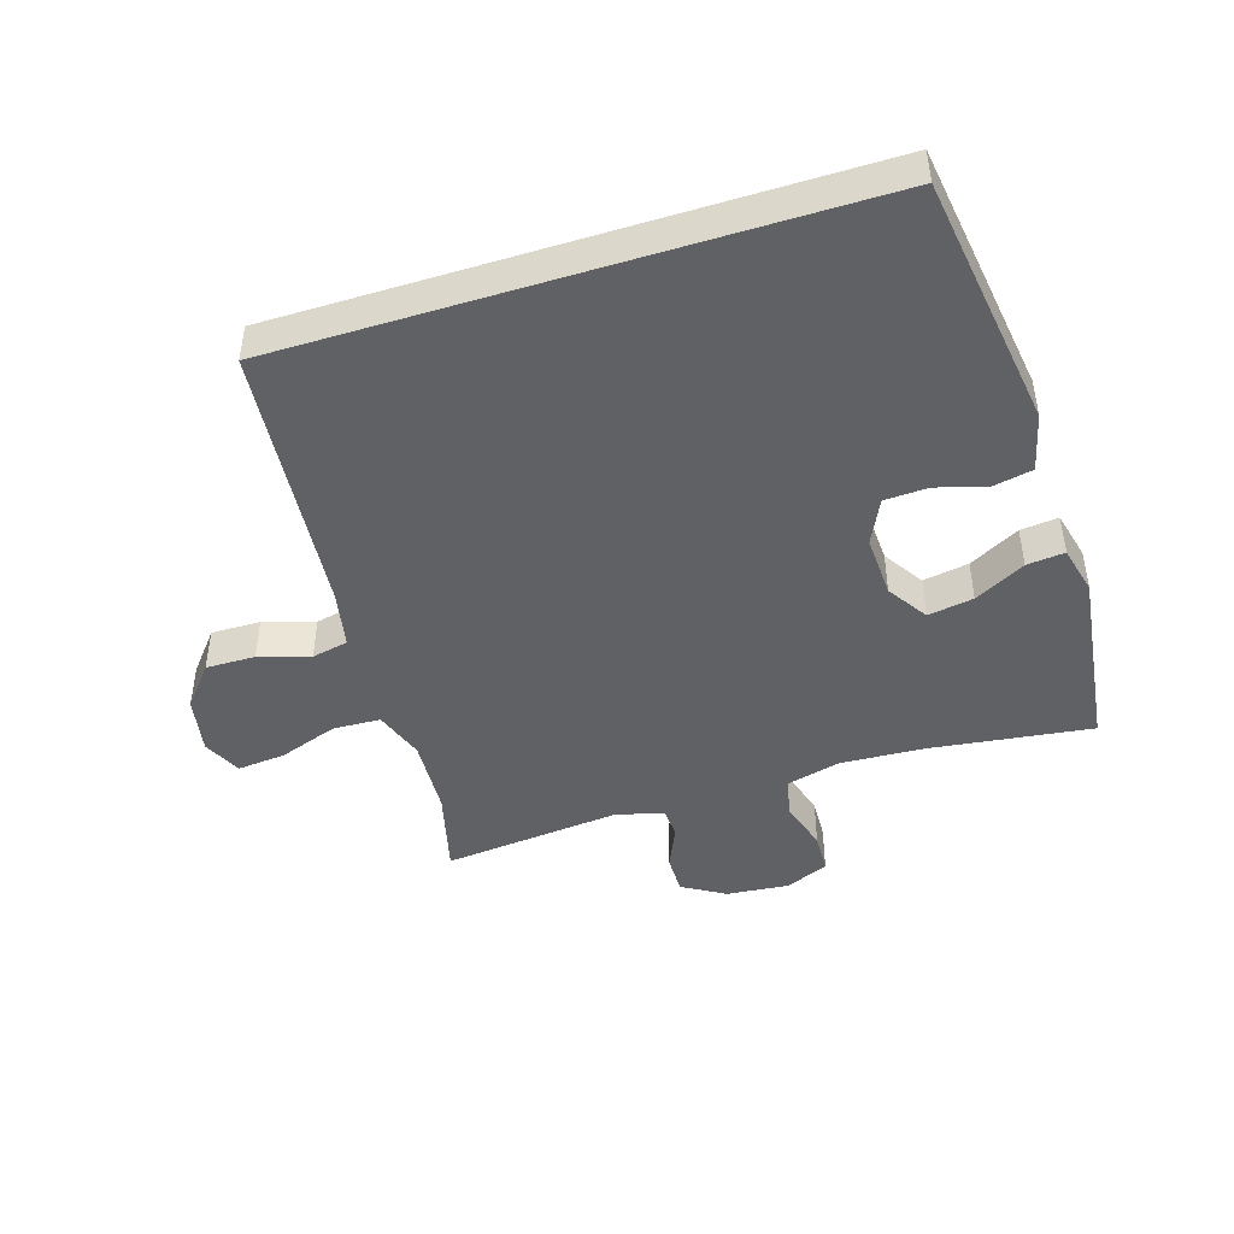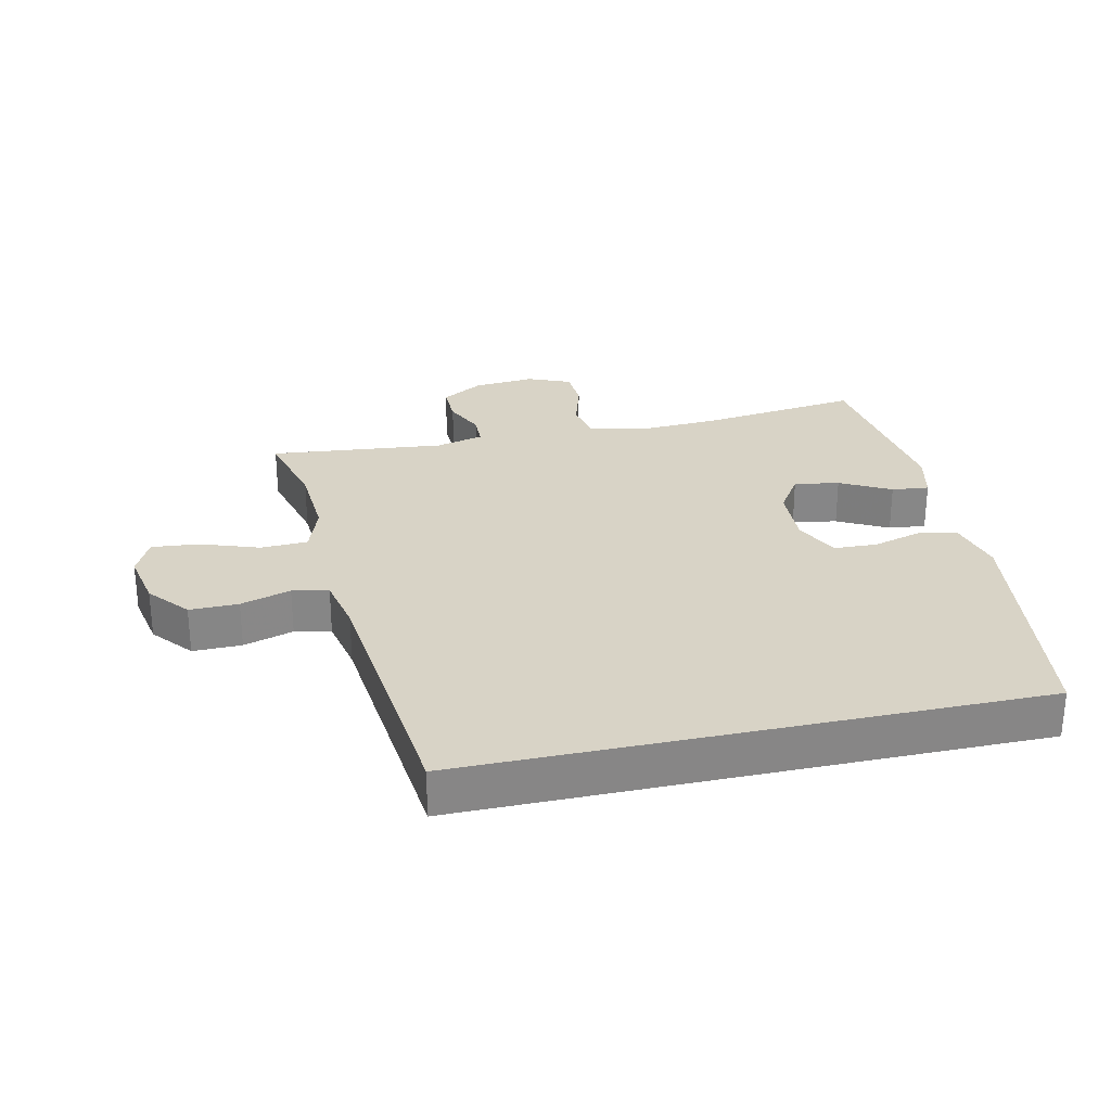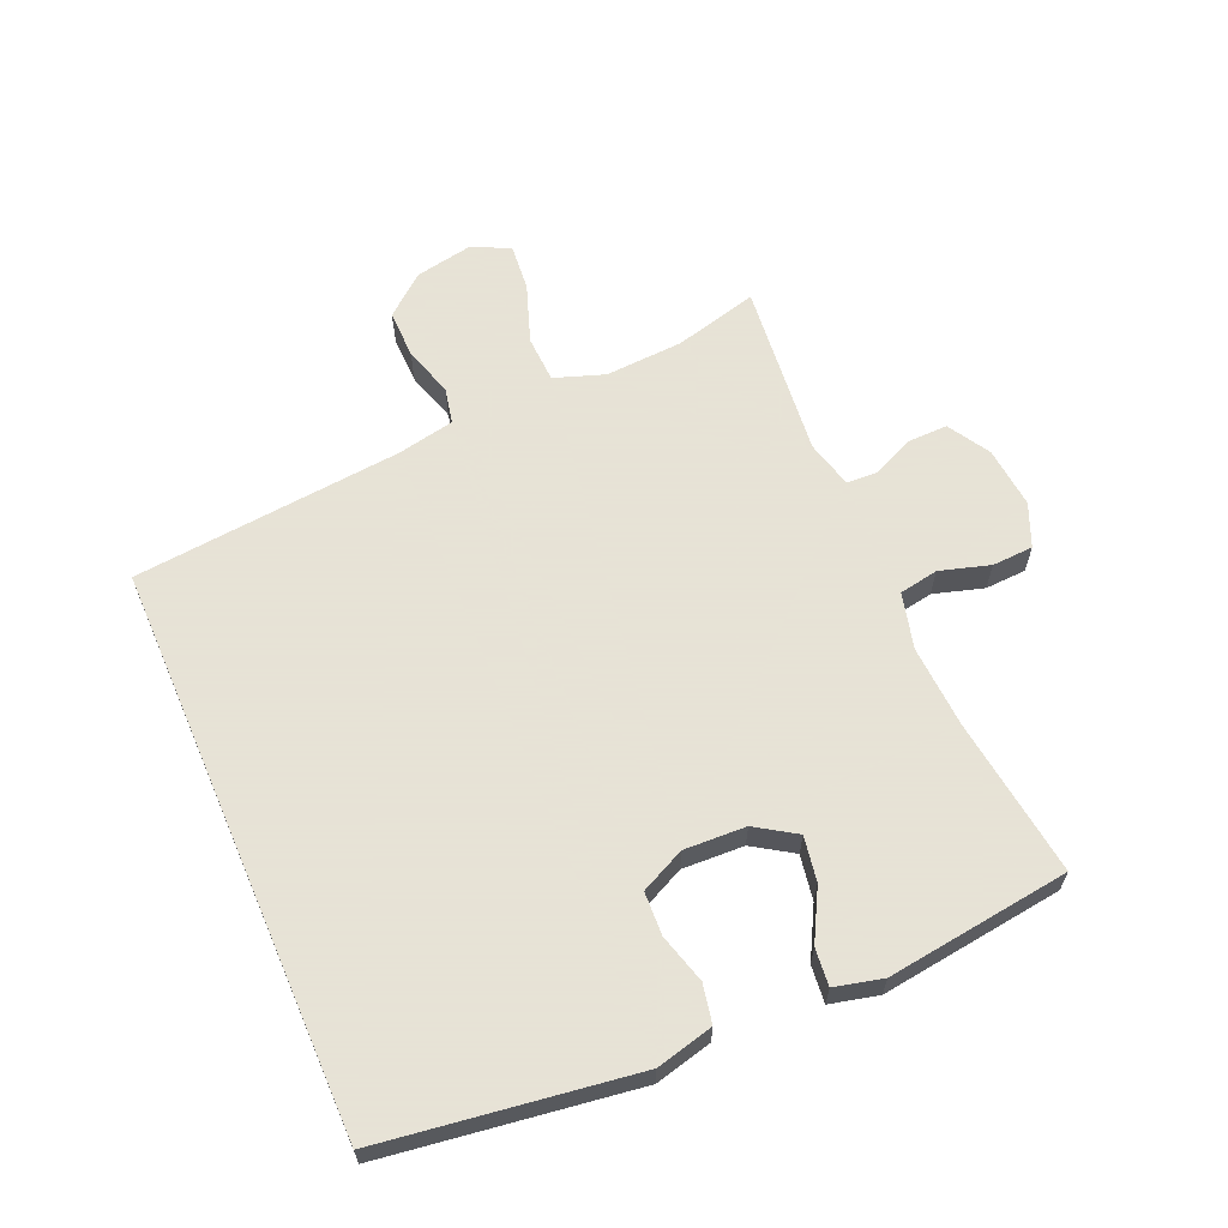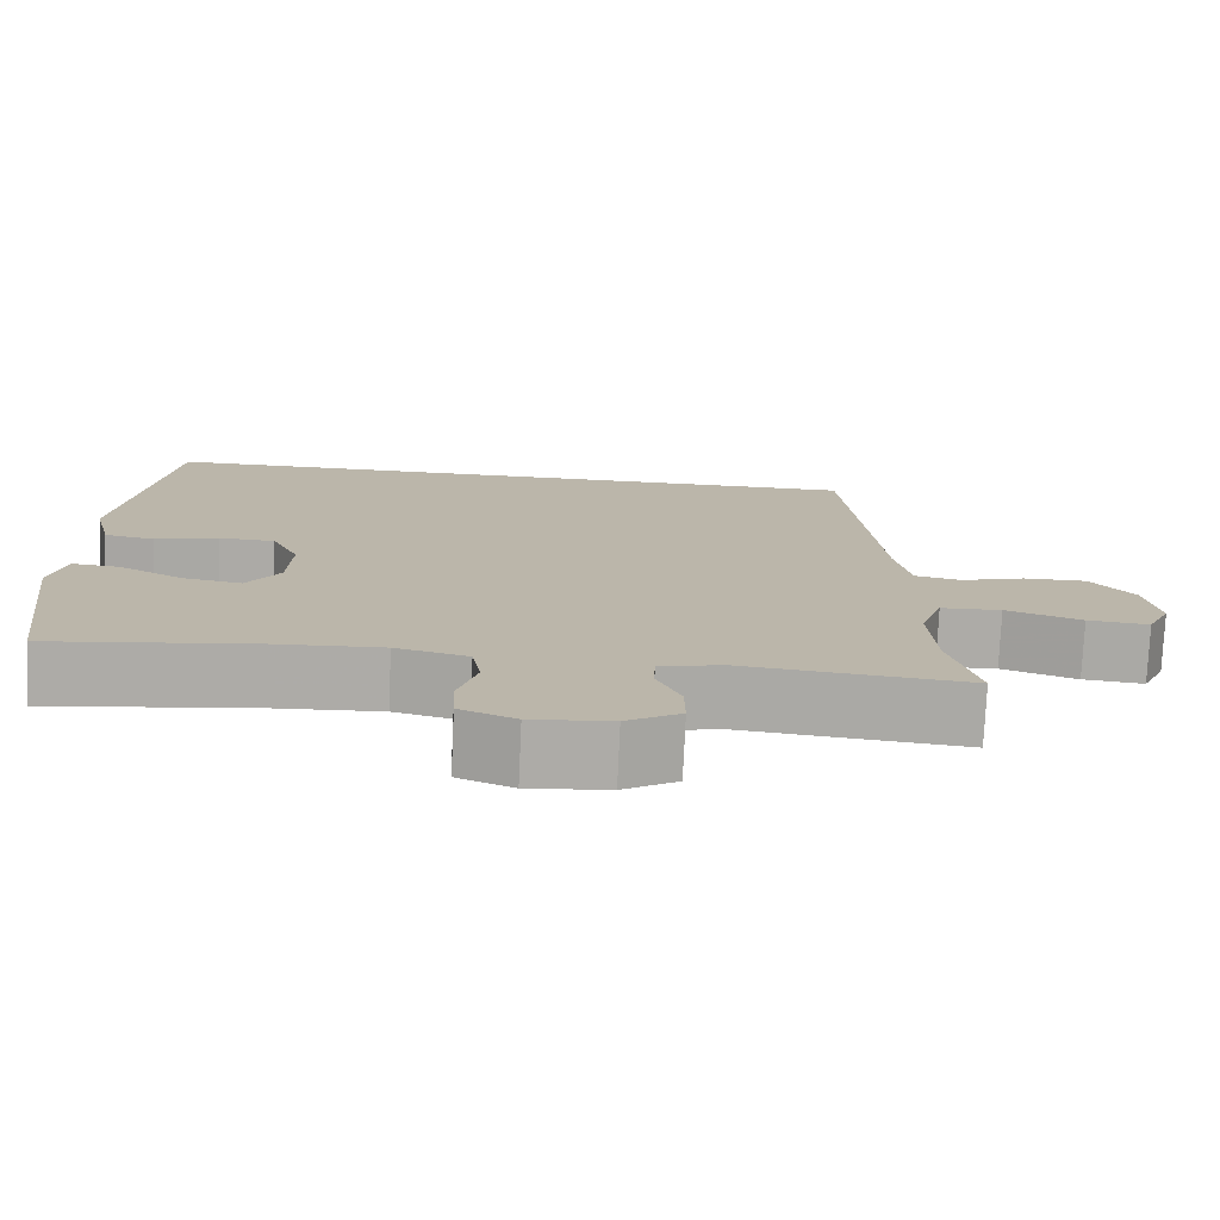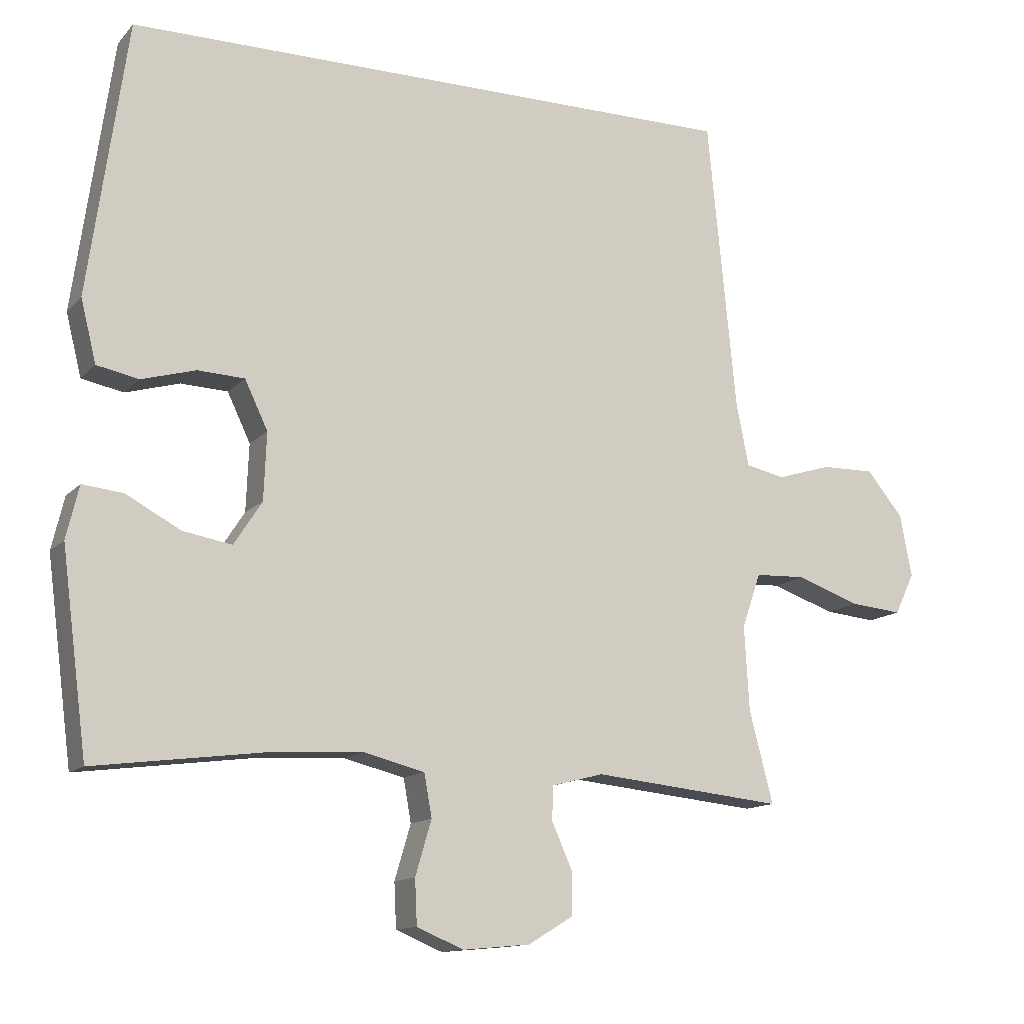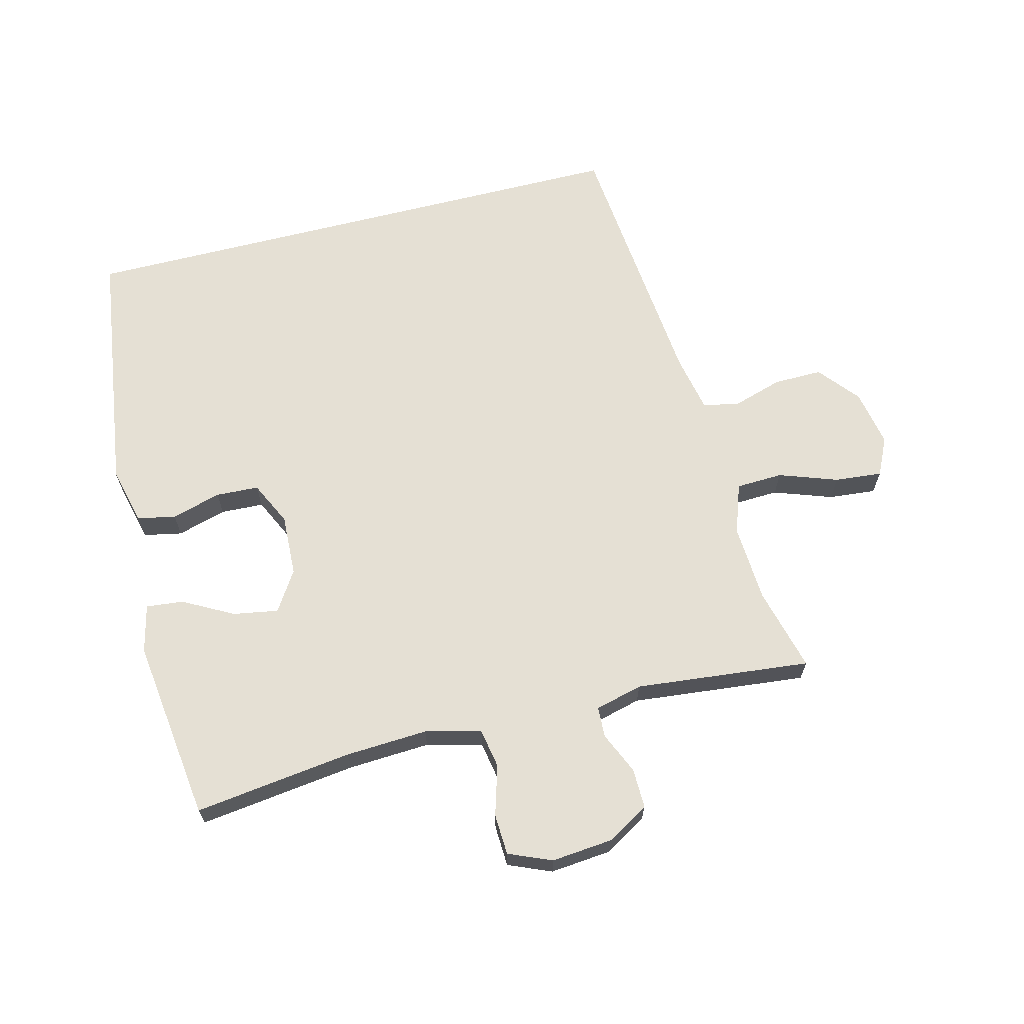
<metadata>
{"format":"obj","ext":"obj","renderer":"f3d","projection":"perspective","resolution":1024,"background":"white","views":[{"elev":-45.4,"azim":17.5,"up":"+Y"},{"elev":28.0,"azim":-12.6,"up":"+Y"},{"elev":62.8,"azim":66.6,"up":"+Y"},{"elev":-76.3,"azim":177.4,"up":"+Z"},{"elev":-13.0,"azim":154.5,"up":"+Z"},{"elev":65.8,"azim":165.8,"up":"+Y"}]}
</metadata>
<code>
v 0.5 0.07 -0.5
v 0.253 0.07 -0.468
v 0.125 0.07 -0.461
v 0.038 0.07 -0.483
v 0.027 0.07 -0.544
v 0.05 0.07 -0.622
v 0.047 0.07 -0.686
v -0.02 0.07 -0.714
v -0.116 0.07 -0.705
v -0.181 0.07 -0.666
v -0.18 0.07 -0.604
v -0.151 0.07 -0.539
v -0.153 0.07 -0.491
v -0.227 0.07 -0.472
v -0.5 0.07 -0.5
v -0.466 0.07 -0.369
v -0.459 0.07 -0.248
v -0.486 0.07 -0.17
v -0.559 0.07 -0.167
v -0.65 0.07 -0.199
v -0.724 0.07 -0.206
v -0.752 0.07 -0.147
v -0.735 0.07 -0.058
v -0.683 0.07 0.005
v -0.607 0.07 0.004
v -0.529 0.07 -0.02
v -0.473 0.07 -0.008
v -0.455 0.07 0.081
v -0.414 0.07 0.5
v 0.473 0.07 0.5
v 0.528 0.07 0.109
v 0.506 0.07 0.02
v 0.446 0.07 0.008
v 0.369 0.07 0.03
v 0.302 0.07 0.027
v 0.269 0.07 -0.042
v 0.273 0.07 -0.138
v 0.313 0.07 -0.2
v 0.383 0.07 -0.188
v 0.461 0.07 -0.146
v 0.519 0.07 -0.14
v 0.537 0.07 -0.215
v 0.5 0 -0.5
v 0.253 0 -0.468
v 0.125 0 -0.461
v 0.038 0 -0.483
v 0.027 0 -0.544
v 0.05 0 -0.622
v 0.047 0 -0.686
v -0.02 0 -0.714
v -0.116 0 -0.705
v -0.181 0 -0.666
v -0.18 0 -0.604
v -0.151 0 -0.539
v -0.153 0 -0.491
v -0.227 0 -0.472
v -0.5 0 -0.5
v -0.466 0 -0.369
v -0.459 0 -0.248
v -0.486 0 -0.17
v -0.559 0 -0.167
v -0.65 0 -0.199
v -0.724 0 -0.206
v -0.752 0 -0.147
v -0.735 0 -0.058
v -0.683 0 0.005
v -0.607 0 0.004
v -0.529 0 -0.02
v -0.473 0 -0.008
v -0.455 0 0.081
v -0.414 0 0.5
v 0.473 0 0.5
v 0.528 0 0.109
v 0.506 0 0.02
v 0.446 0 0.008
v 0.369 0 0.03
v 0.302 0 0.027
v 0.269 0 -0.042
v 0.273 0 -0.138
v 0.313 0 -0.2
v 0.383 0 -0.188
v 0.461 0 -0.146
v 0.519 0 -0.14
v 0.537 0 -0.215
f 39 40 41 42
f 38 39 42 1
f 37 38 1 2
f 36 37 2 3
f 31 32 33 34
f 31 34 35
f 28 29 30 31
f 27 28 31 35
f 26 27 35 36
f 24 25 26
f 23 24 26
f 19 20 21 22
f 18 19 22 23
f 14 15 16
f 13 14 16 17
f 9 10 11 12
f 9 12 13
f 8 9 13
f 5 6 7 8
f 4 5 8 13
f 18 23 26 36
f 13 17 18 36
f 3 4 13 36
f 84 83 82 81
f 43 84 81 80
f 44 43 80 79
f 45 44 79 78
f 76 75 74 73
f 77 76 73
f 73 72 71 70
f 77 73 70 69
f 78 77 69 68
f 68 67 66
f 68 66 65
f 64 63 62 61
f 65 64 61 60
f 58 57 56
f 59 58 56 55
f 54 53 52 51
f 55 54 51
f 55 51 50
f 50 49 48 47
f 55 50 47 46
f 78 68 65 60
f 78 60 59 55
f 78 55 46 45
f 1 43 44 2
f 2 44 45 3
f 3 45 46 4
f 4 46 47 5
f 5 47 48 6
f 6 48 49 7
f 7 49 50 8
f 8 50 51 9
f 9 51 52 10
f 10 52 53 11
f 11 53 54 12
f 12 54 55 13
f 13 55 56 14
f 14 56 57 15
f 15 57 58 16
f 16 58 59 17
f 17 59 60 18
f 18 60 61 19
f 19 61 62 20
f 20 62 63 21
f 21 63 64 22
f 22 64 65 23
f 23 65 66 24
f 24 66 67 25
f 25 67 68 26
f 26 68 69 27
f 27 69 70 28
f 28 70 71 29
f 29 71 72 30
f 30 72 73 31
f 31 73 74 32
f 32 74 75 33
f 33 75 76 34
f 34 76 77 35
f 35 77 78 36
f 36 78 79 37
f 37 79 80 38
f 38 80 81 39
f 39 81 82 40
f 40 82 83 41
f 41 83 84 42
f 42 84 43 1

</code>
